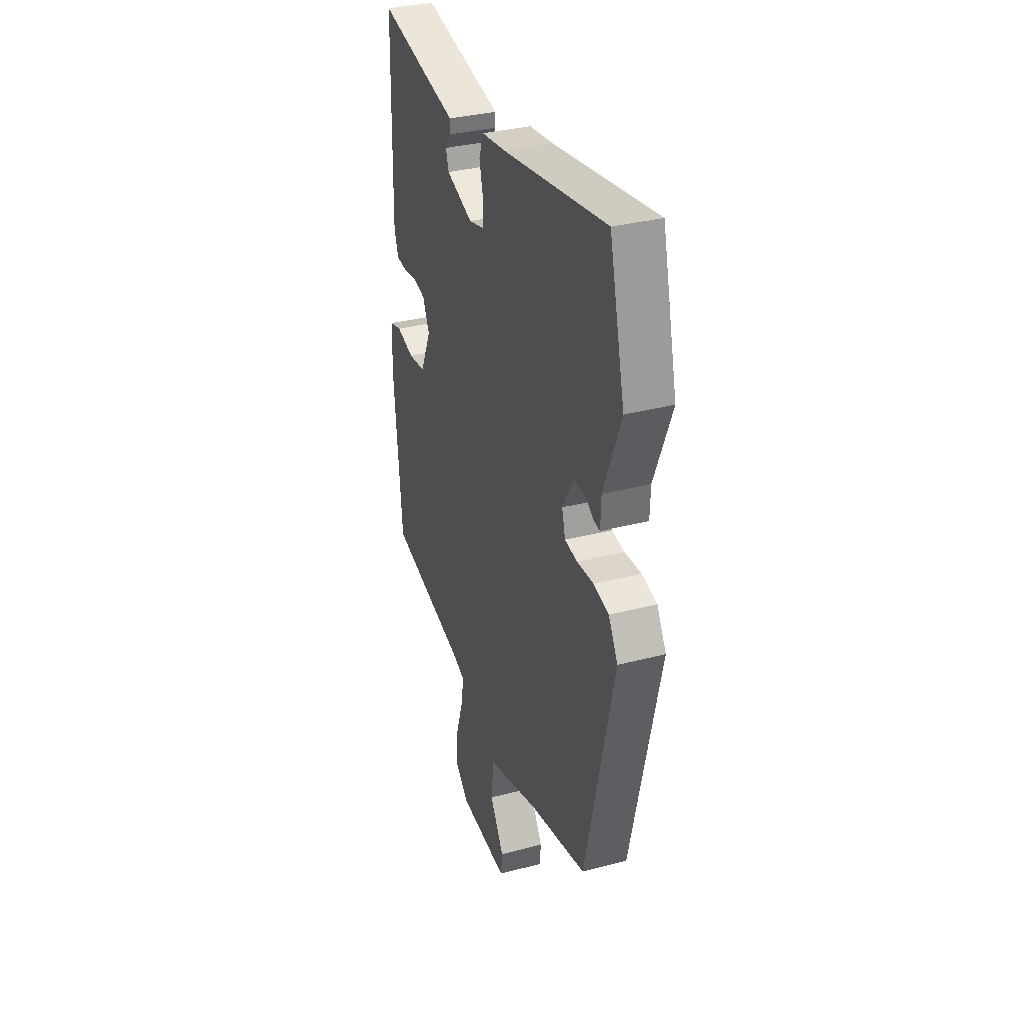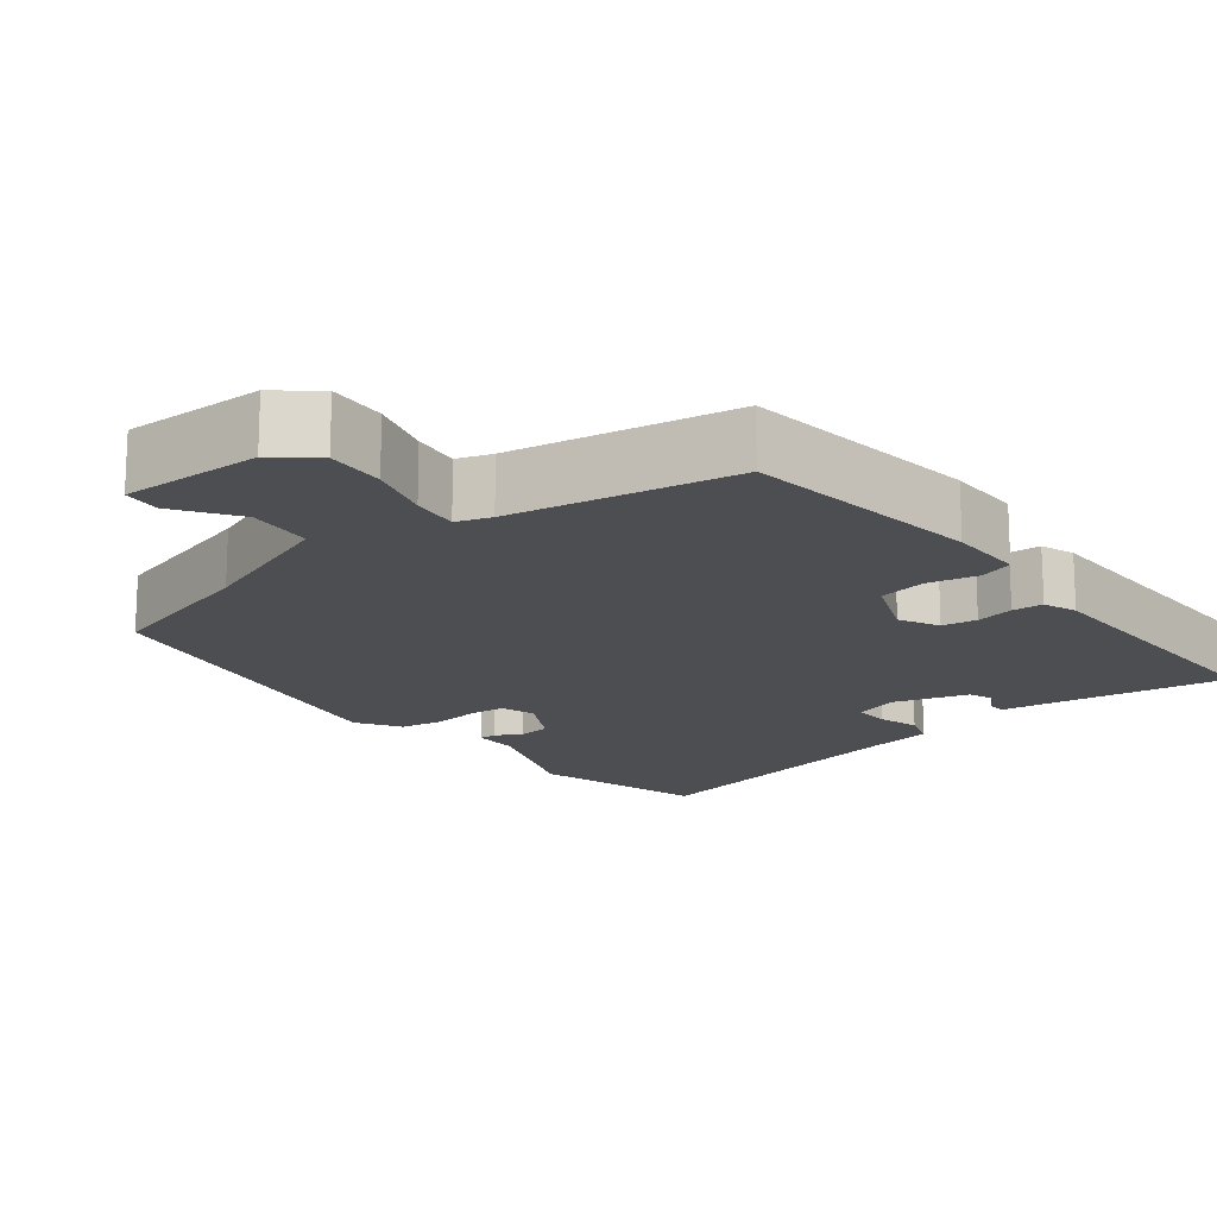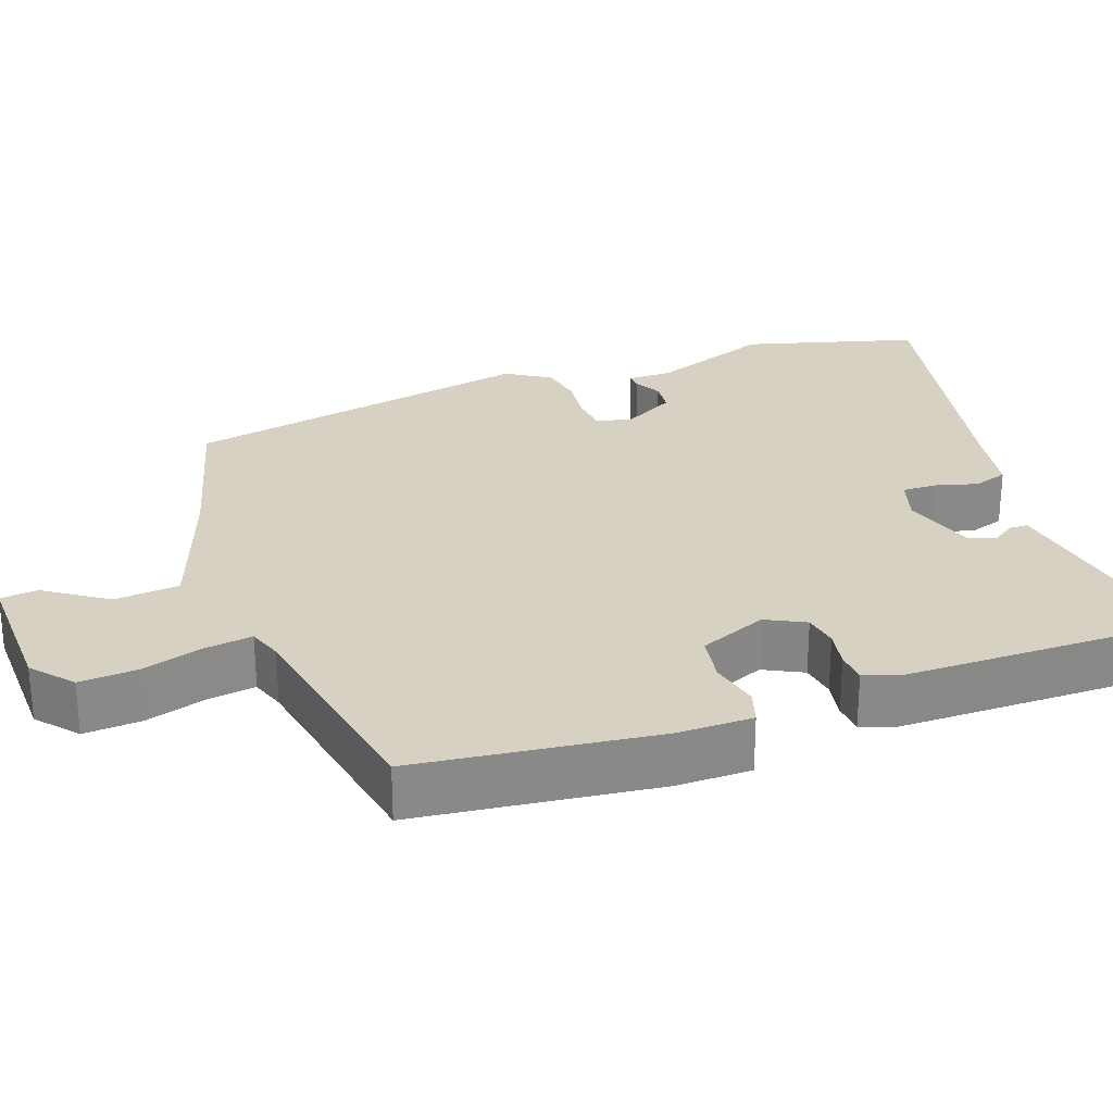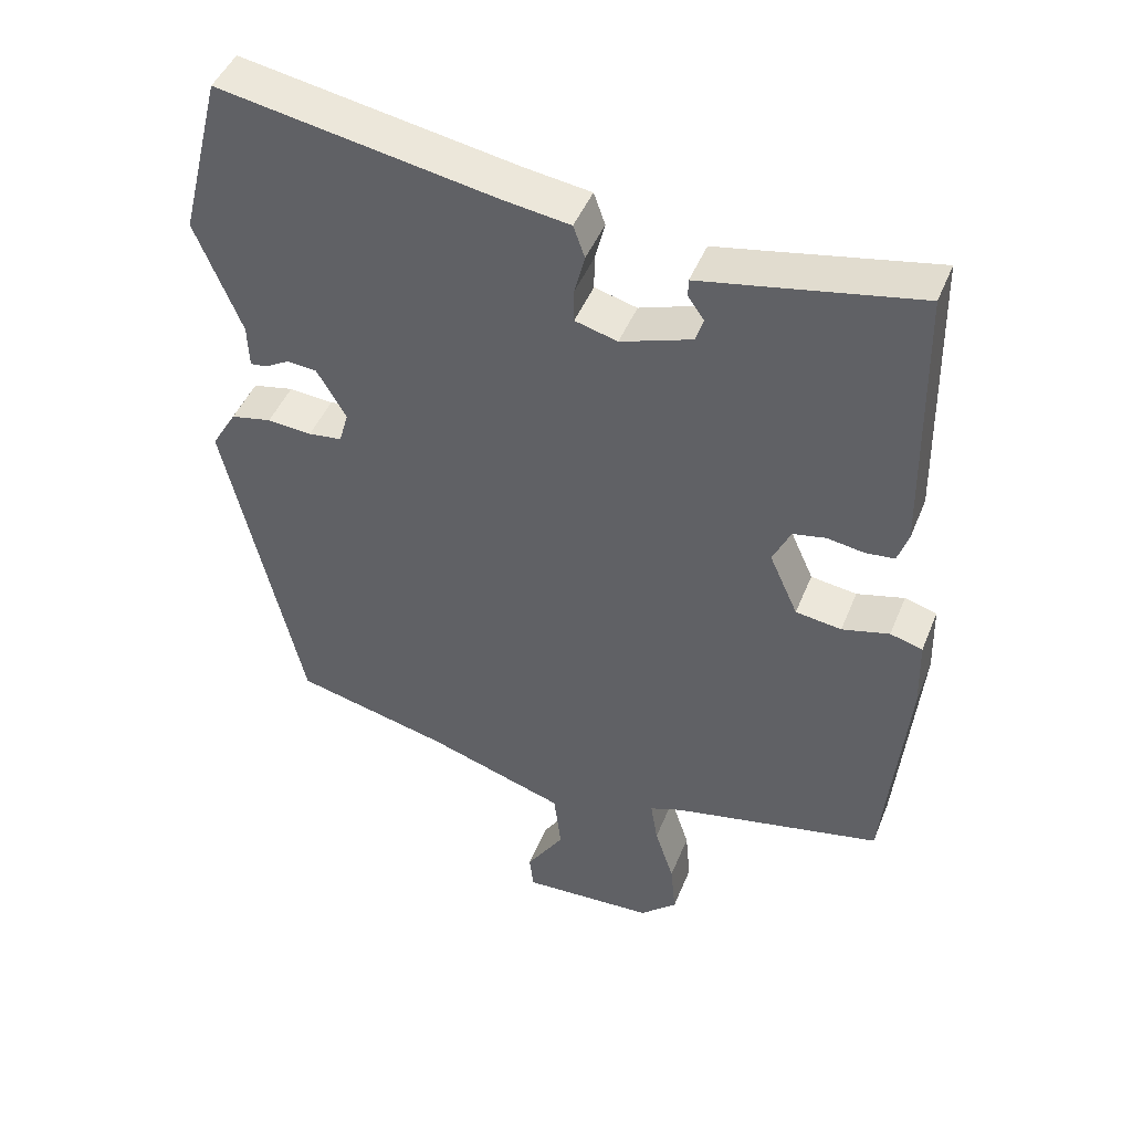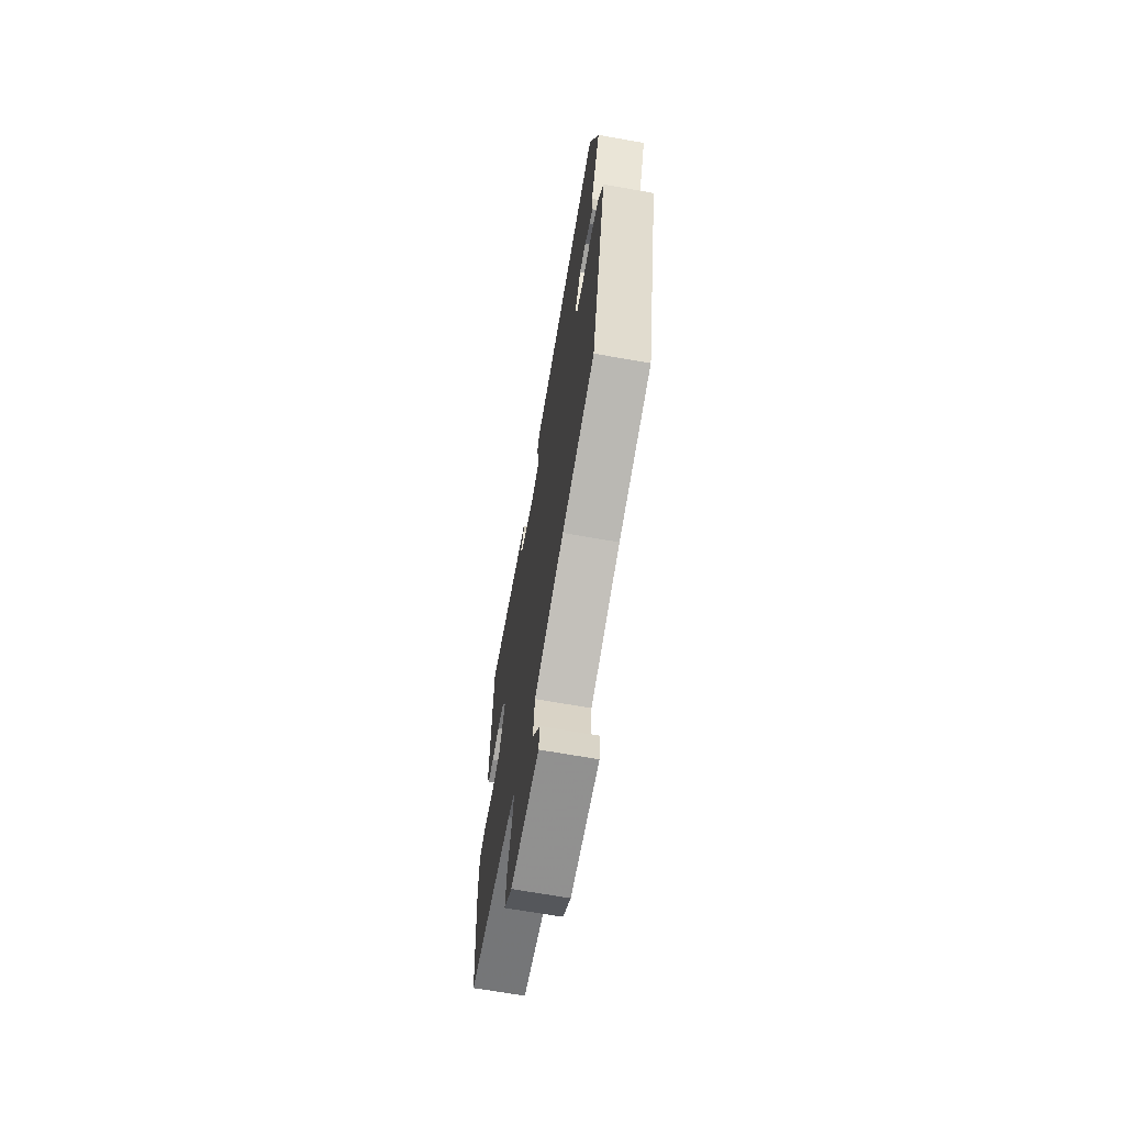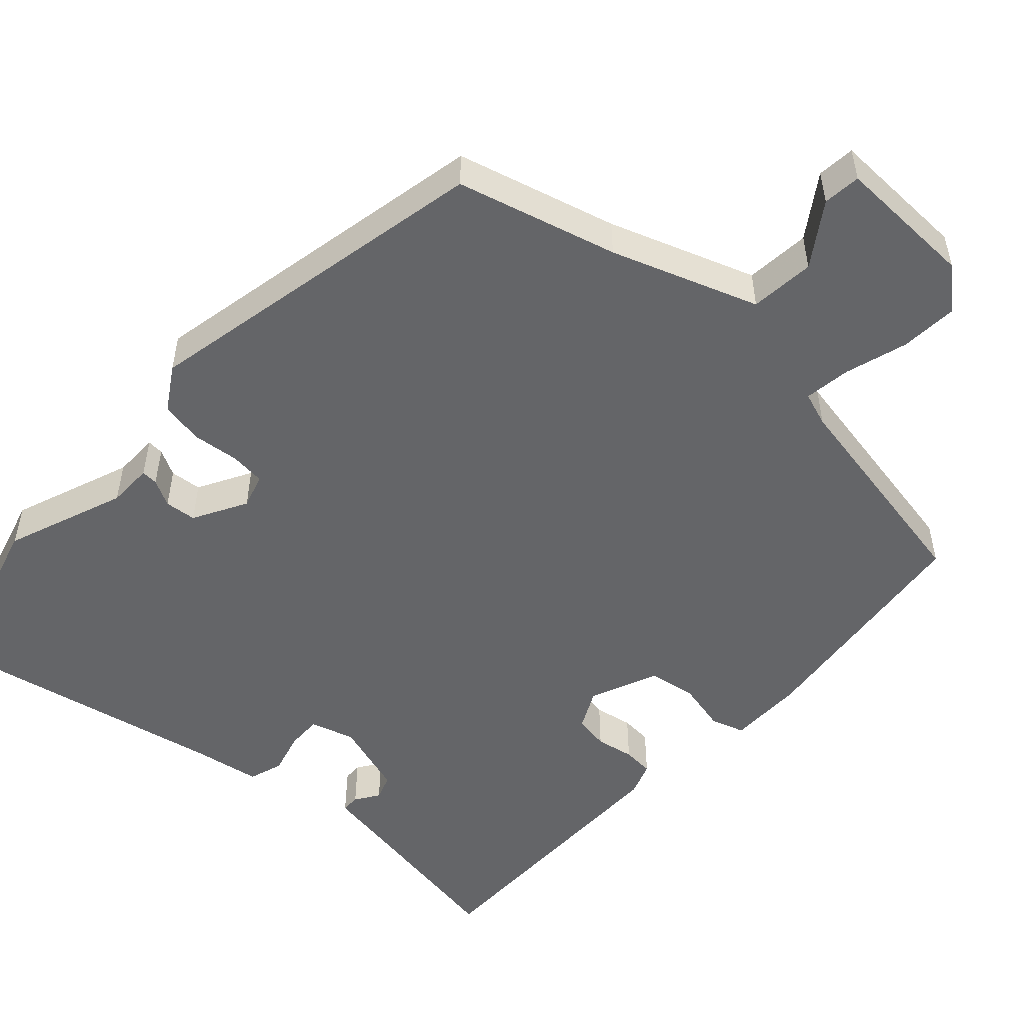
<metadata>
{"format":"obj","ext":"obj","renderer":"f3d","projection":"perspective","resolution":1024,"background":"white","views":[{"elev":34.0,"azim":70.5,"up":"+Z"},{"elev":-16.8,"azim":-139.8,"up":"+Y"},{"elev":27.1,"azim":-108.2,"up":"+Y"},{"elev":45.8,"azim":-158.7,"up":"+Z"},{"elev":-68.9,"azim":80.0,"up":"+Z"},{"elev":-51.6,"azim":138.9,"up":"+Y"}]}
</metadata>
<code>
v -0.449 0.07 0.526
v -0.227 0.07 0.483
v -0.148 0.07 0.468
v -0.148 0.07 0.443
v -0.17 0.07 0.412
v -0.159 0.07 0.378
v -0.06 0.07 0.344
v -0.001 0.07 0.36
v -0.001 0.07 0.407
v -0.015 0.07 0.463
v 0.001 0.07 0.508
v 0.093 0.07 0.521
v 0.478 0.07 0.589
v 0.536 0.07 0.358
v 0.472 0.07 0.2
v 0.47 0.07 0.14
v 0.448 0.07 0.142
v 0.413 0.07 0.162
v 0.371 0.07 0.159
v 0.33 0.07 0.089
v 0.343 0.07 0.043
v 0.39 0.07 0.037
v 0.452 0.07 0.042
v 0.509 0.07 0.03
v 0.544 0.07 -0.029
v 0.438 0.07 -0.497
v 0.224 0.07 -0.549
v 0.029 0.07 -0.613
v 0.019 0.07 -0.699
v 0.072 0.07 -0.782
v 0.066 0.07 -0.832
v -0.12 0.07 -0.822
v -0.172 0.07 -0.775
v -0.165 0.07 -0.698
v -0.138 0.07 -0.616
v -0.128 0.07 -0.554
v -0.173 0.07 -0.537
v -0.467 0.07 -0.474
v -0.497 0.07 -0.153
v -0.494 0.07 -0.053
v -0.449 0.07 -0.04
v -0.383 0.07 -0.057
v -0.319 0.07 -0.048
v -0.279 0.07 0.041
v -0.304 0.07 0.094
v -0.35 0.07 0.103
v -0.401 0.07 0.095
v -0.442 0.07 0.099
v -0.457 0.07 0.144
v -0.449 0 0.526
v -0.227 0 0.483
v -0.148 0 0.468
v -0.148 0 0.443
v -0.17 0 0.412
v -0.159 0 0.378
v -0.06 0 0.344
v -0.001 0 0.36
v -0.001 0 0.407
v -0.015 0 0.463
v 0.001 0 0.508
v 0.093 0 0.521
v 0.478 0 0.589
v 0.536 0 0.358
v 0.472 0 0.2
v 0.47 0 0.14
v 0.448 0 0.142
v 0.413 0 0.162
v 0.371 0 0.159
v 0.33 0 0.089
v 0.343 0 0.043
v 0.39 0 0.037
v 0.452 0 0.042
v 0.509 0 0.03
v 0.544 0 -0.029
v 0.438 0 -0.497
v 0.224 0 -0.549
v 0.029 0 -0.613
v 0.019 0 -0.699
v 0.072 0 -0.782
v 0.066 0 -0.832
v -0.12 0 -0.822
v -0.172 0 -0.775
v -0.165 0 -0.698
v -0.138 0 -0.616
v -0.128 0 -0.554
v -0.173 0 -0.537
v -0.467 0 -0.474
v -0.497 0 -0.153
v -0.494 0 -0.053
v -0.449 0 -0.04
v -0.383 0 -0.057
v -0.319 0 -0.048
v -0.279 0 0.041
v -0.304 0 0.094
v -0.35 0 0.103
v -0.401 0 0.095
v -0.442 0 0.099
v -0.457 0 0.144
f 49 1 2
f 48 49 2
f 47 48 2
f 46 47 2
f 45 46 2 3
f 40 41 42
f 39 40 42
f 38 39 42
f 37 38 42
f 36 37 42 43
f 33 34 35
f 32 33 35
f 31 32 35
f 30 31 35
f 29 30 35
f 28 29 35 36
f 36 43 44
f 28 36 44
f 27 28 44
f 25 26 27
f 24 25 27
f 23 24 27
f 22 23 27
f 15 16 17 18
f 15 18 19
f 14 15 19
f 13 14 19
f 12 13 19
f 12 19 20
f 11 12 20
f 10 11 20
f 9 10 20
f 3 4 5
f 45 3 5
f 45 5 6
f 27 44 45
f 22 27 45
f 21 22 45
f 21 45 6 7
f 8 9 20 21
f 7 8 21
f 51 50 98
f 51 98 97
f 51 97 96
f 51 96 95
f 52 51 95 94
f 91 90 89
f 91 89 88
f 91 88 87
f 91 87 86
f 92 91 86 85
f 84 83 82
f 84 82 81
f 84 81 80
f 84 80 79
f 84 79 78
f 85 84 78 77
f 93 92 85
f 93 85 77
f 93 77 76
f 76 75 74
f 76 74 73
f 76 73 72
f 76 72 71
f 67 66 65 64
f 68 67 64
f 68 64 63
f 68 63 62
f 68 62 61
f 69 68 61
f 69 61 60
f 69 60 59
f 69 59 58
f 54 53 52
f 54 52 94
f 55 54 94
f 94 93 76
f 94 76 71
f 94 71 70
f 56 55 94 70
f 70 69 58 57
f 70 57 56
f 1 50 51 2
f 2 51 52 3
f 3 52 53 4
f 4 53 54 5
f 5 54 55 6
f 6 55 56 7
f 7 56 57 8
f 8 57 58 9
f 9 58 59 10
f 10 59 60 11
f 11 60 61 12
f 12 61 62 13
f 13 62 63 14
f 14 63 64 15
f 15 64 65 16
f 16 65 66 17
f 17 66 67 18
f 18 67 68 19
f 19 68 69 20
f 20 69 70 21
f 21 70 71 22
f 22 71 72 23
f 23 72 73 24
f 24 73 74 25
f 25 74 75 26
f 26 75 76 27
f 27 76 77 28
f 28 77 78 29
f 29 78 79 30
f 30 79 80 31
f 31 80 81 32
f 32 81 82 33
f 33 82 83 34
f 34 83 84 35
f 35 84 85 36
f 36 85 86 37
f 37 86 87 38
f 38 87 88 39
f 39 88 89 40
f 40 89 90 41
f 41 90 91 42
f 42 91 92 43
f 43 92 93 44
f 44 93 94 45
f 45 94 95 46
f 46 95 96 47
f 47 96 97 48
f 48 97 98 49
f 49 98 50 1

</code>
